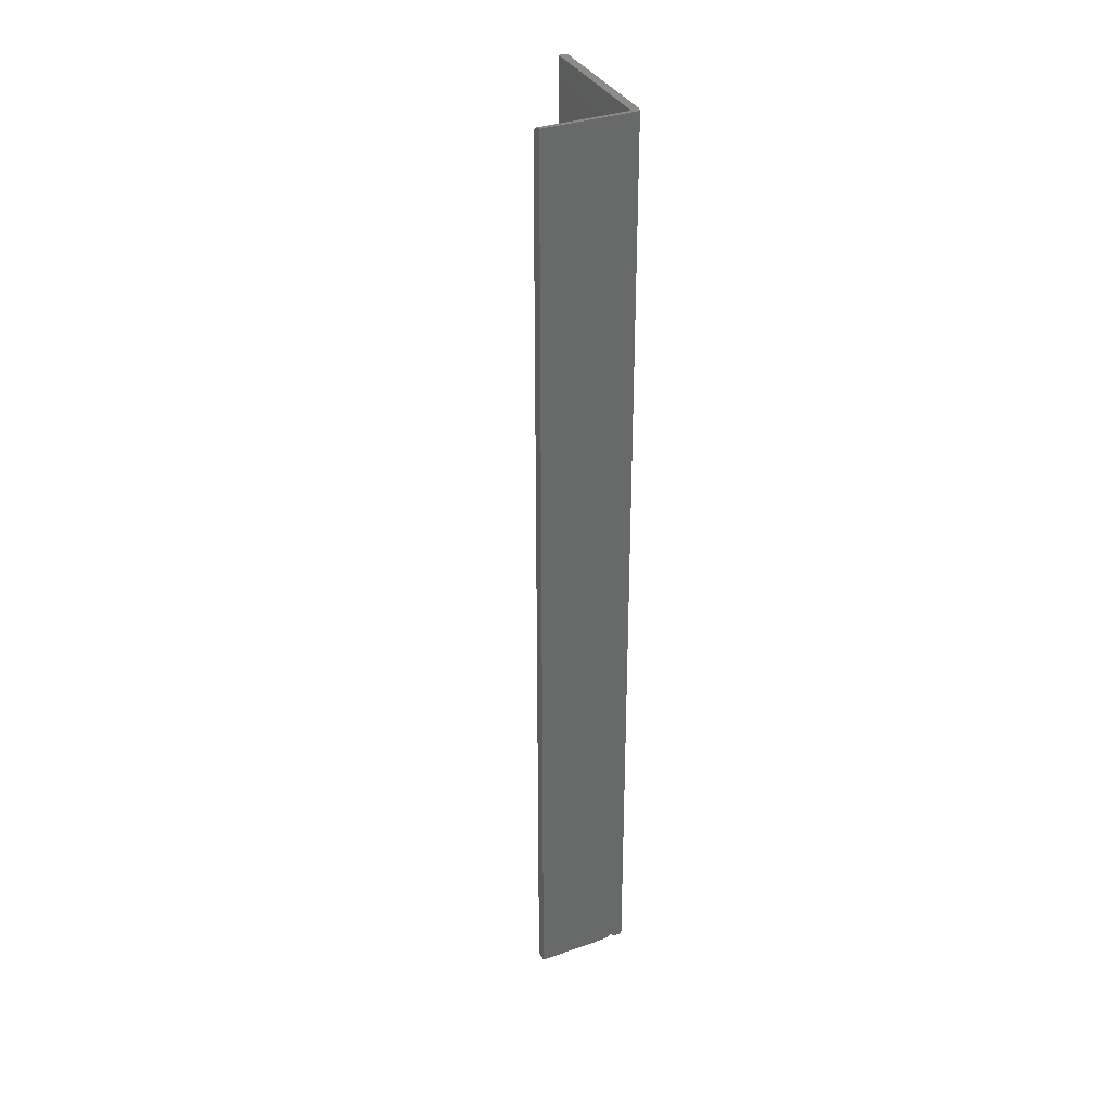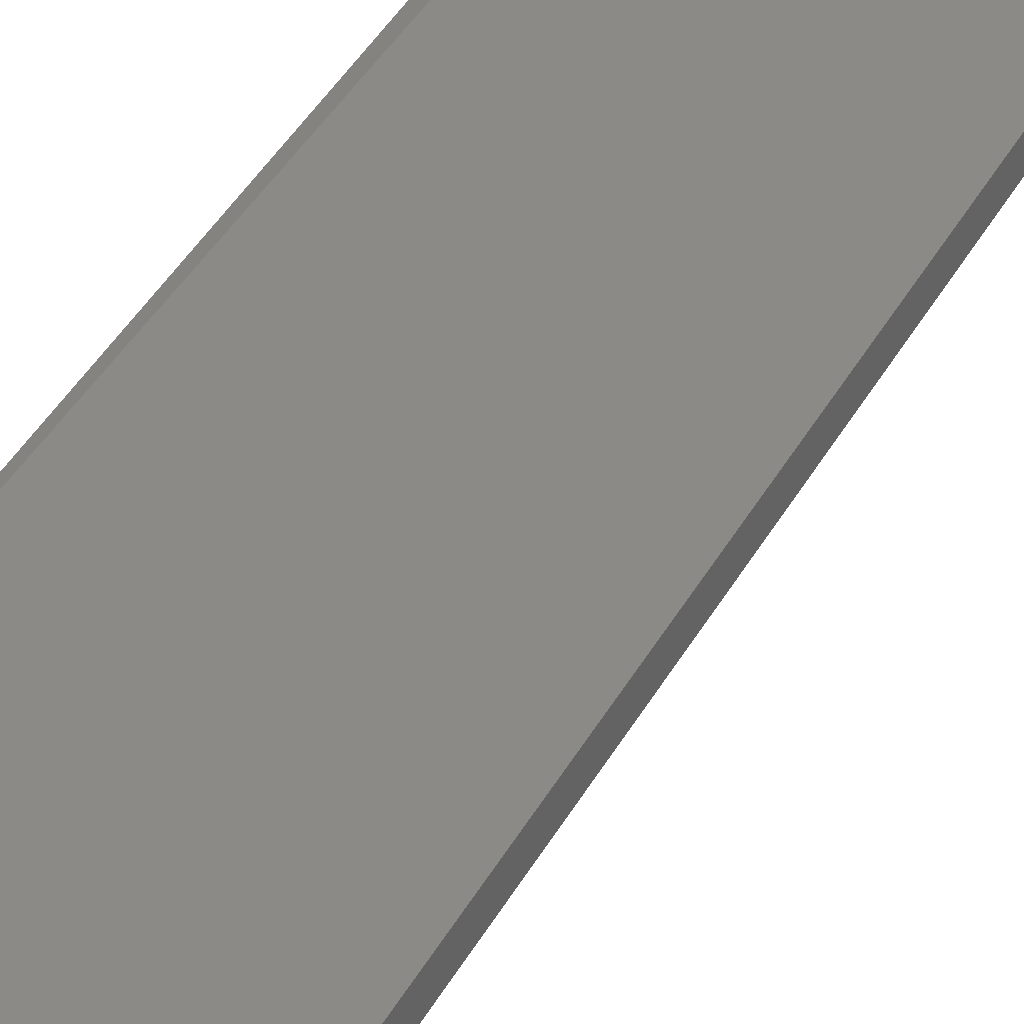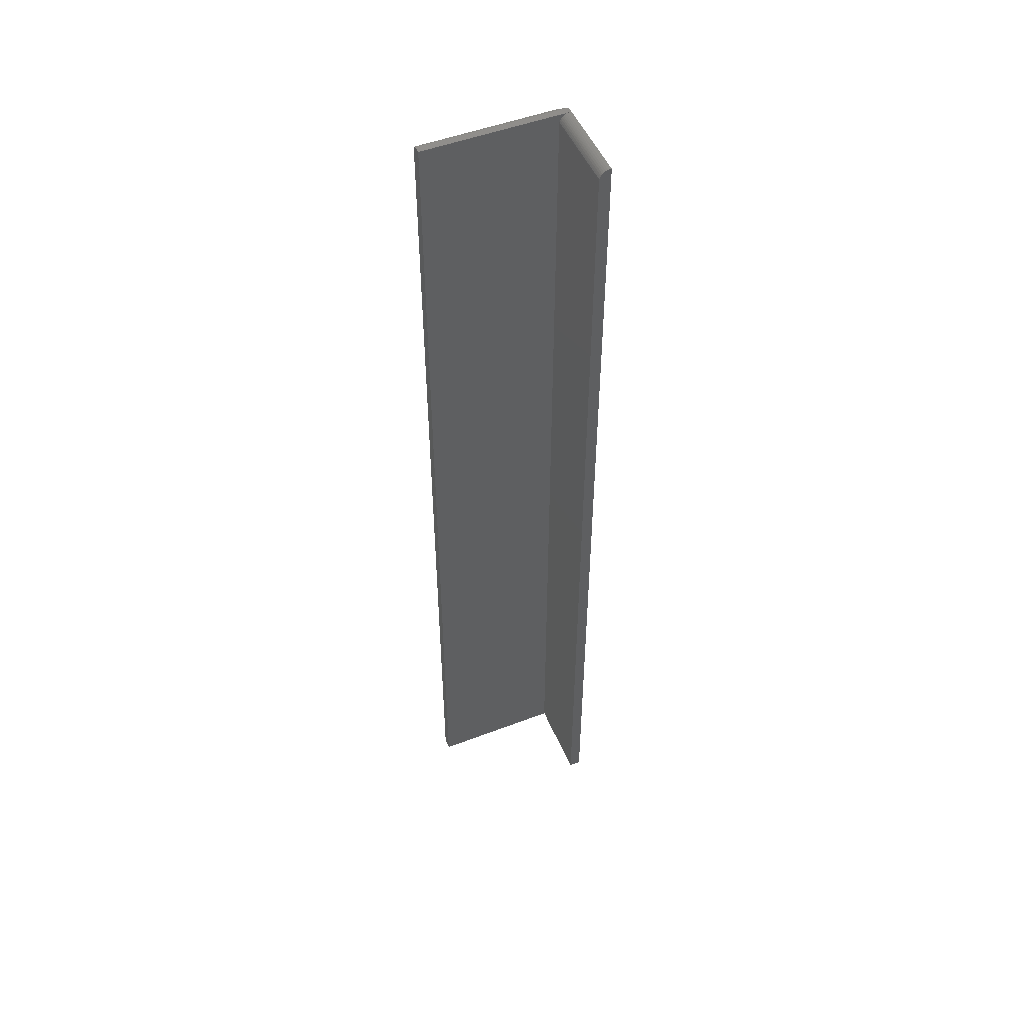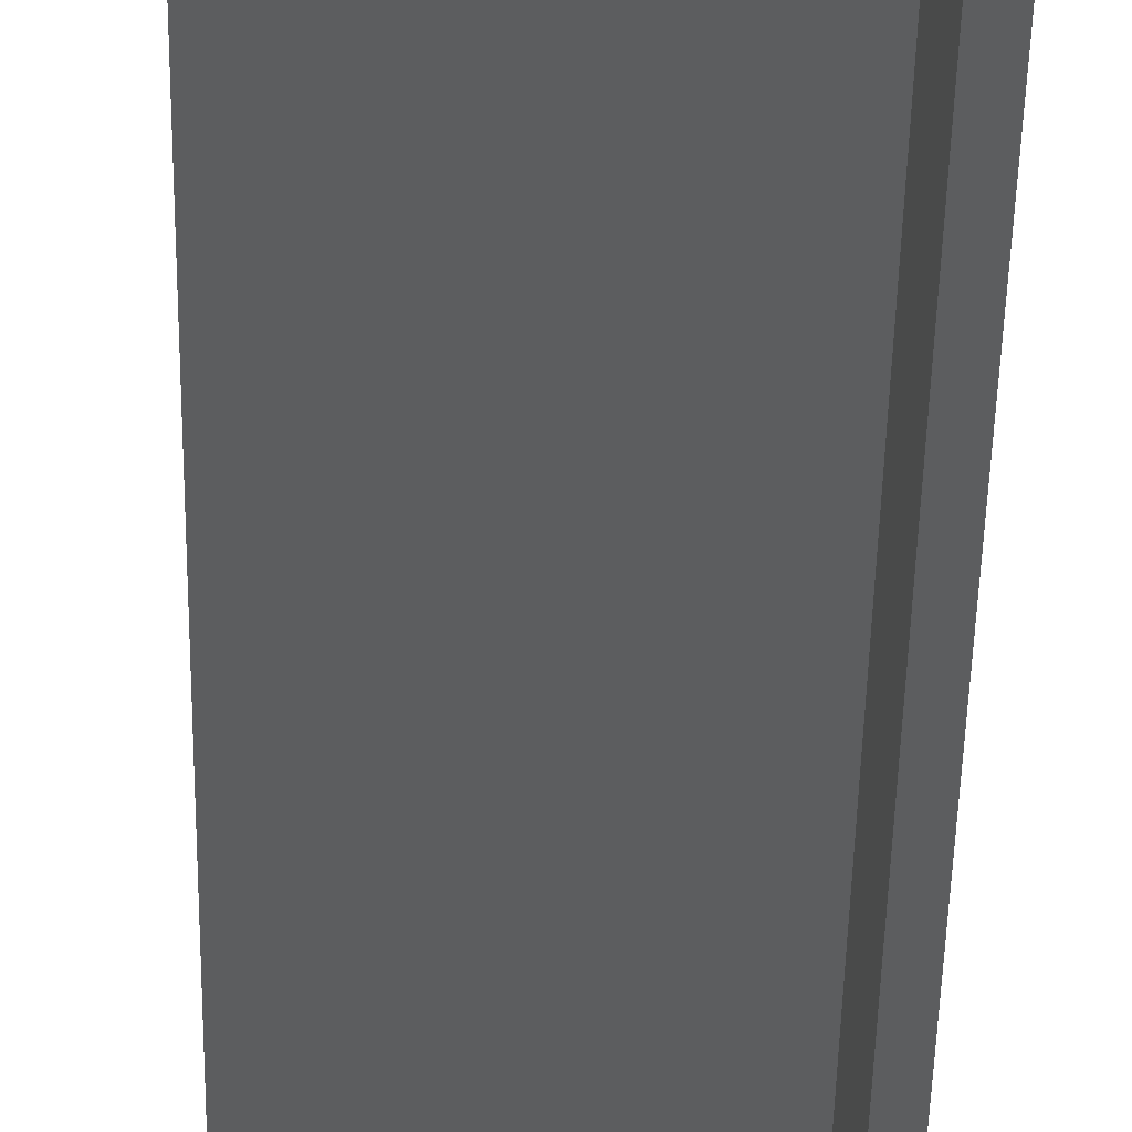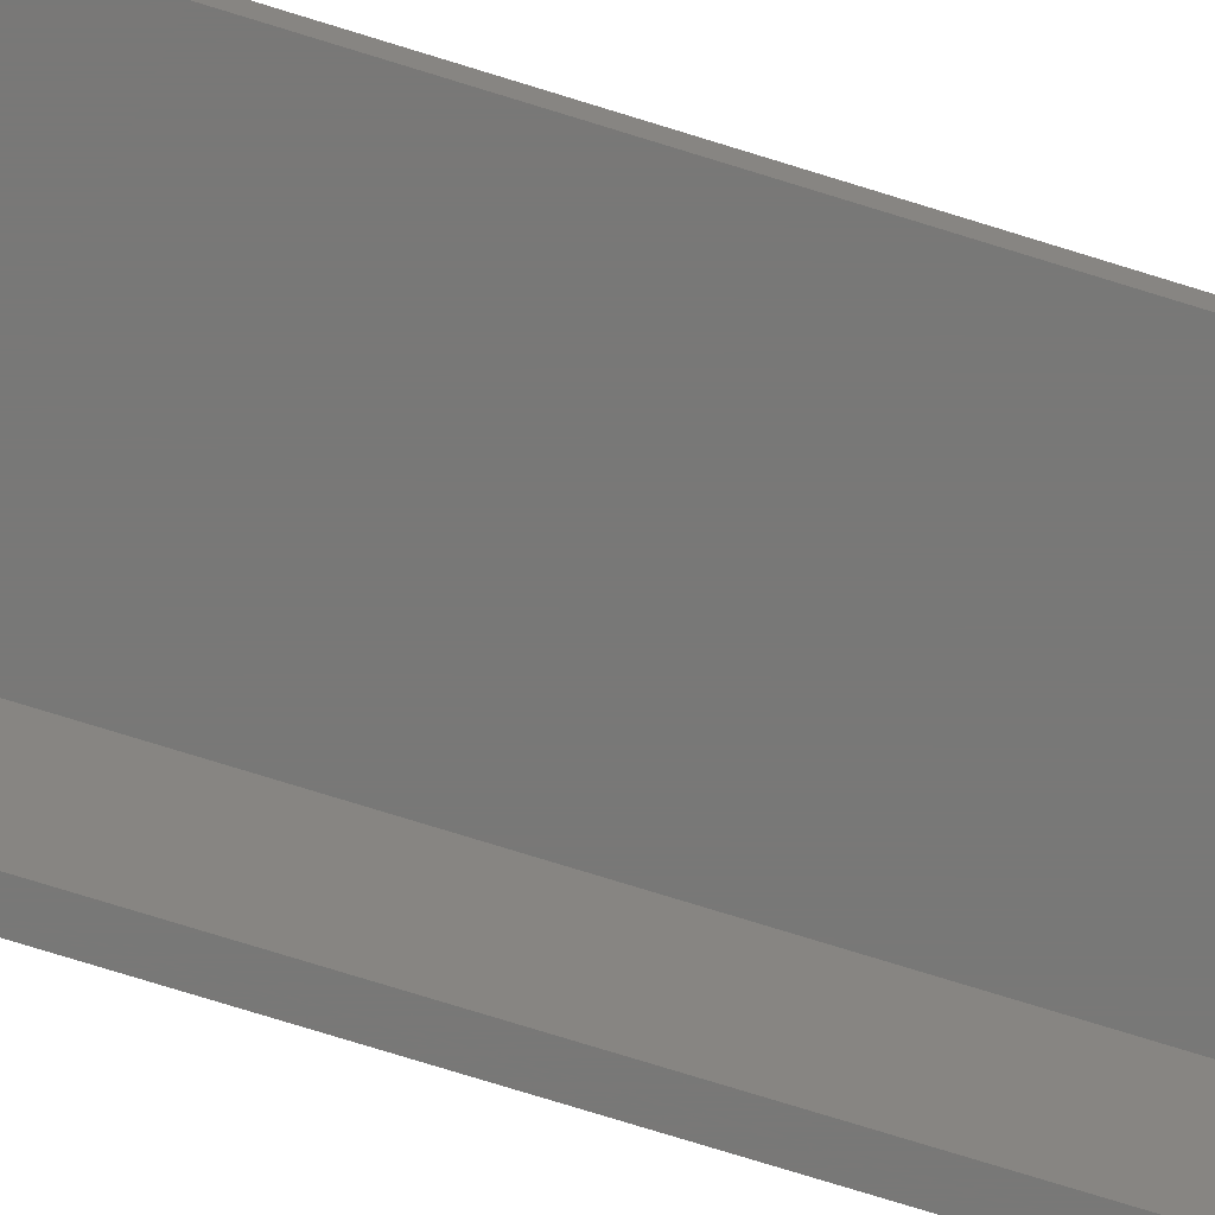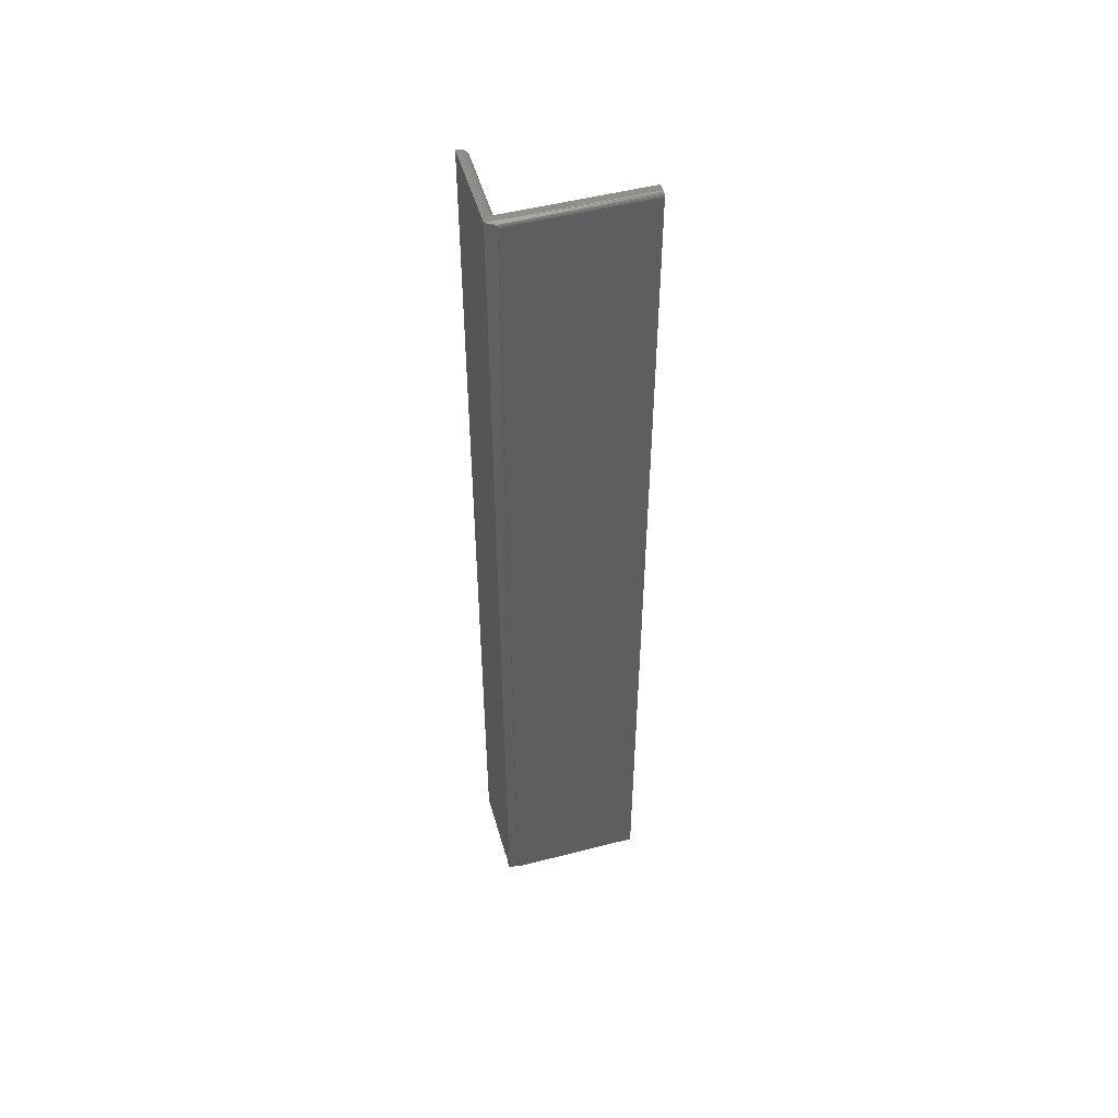
<metadata>
{"format":"stl","ext":"stl","renderer":"f3d","projection":"perspective","resolution":1024,"background":"white","views":[{"elev":34.9,"azim":-114.9,"up":"+Y"},{"elev":31.5,"azim":21.7,"up":"+Z"},{"elev":50.3,"azim":157.3,"up":"+Y"},{"elev":-31.3,"azim":179.2,"up":"+Z"},{"elev":-71.1,"azim":72.4,"up":"+Z"},{"elev":50.4,"azim":-15.8,"up":"+Y"}]}
</metadata>
<code>
# stl→obj: 48 verts, 90 faces
v 9.568e-19 -0.75 0.01562
v 0 0.7422 0.01776
v 1.012e-18 0.7464 0.01653
v 4.557e-18 -0.75 0.01776
v 1.079e-18 0.7437 0.01762
v 1.054e-18 0.7451 0.01721
v 0.2109 0.7422 0.01776
v 0.2109 -0.75 0.01776
v 0.2109 0.7465 0.01645
v 0.2109 0.7437 0.01761
v 0.2109 0.7452 0.01717
v 0.2109 0.7487 0.01429
v 0.2109 0.75 0
v 0.2109 0.75 0.009951
v 0.2109 0.7498 0.01147
v 0.2109 0.7494 0.01294
v 0.2109 -0.75 -1.292e-17
v 0.2109 0.7477 0.01547
v -0.01562 -0.75 0.01562
v -0.01562 0.75 0.009951
v 9.568e-19 0.7476 0.01562
v -0.01308 0.75 0
v -0.01562 0.75 -0.1328
v -0.01308 0.75 -0.1328
v -0.01562 -0.7422 -2.656e-35
v -0.01562 -0.75 9.568e-19
v -0.01562 -0.75 -0.1328
v -0.01562 -0.75 -0.01562
v 0.002549 -0.7422 4.12e-17
v 0.002549 0.7344 -1.301e-17
v 0.002259 0.7374 -2.833e-17
v 0.001398 0.7403 -2.83e-17
v -5.031e-17 0.7429 -2.824e-17
v -0.001585 0.745 -2.818e-17
v -0.003483 0.7467 -2.811e-17
v -0.005643 0.7481 -2.803e-17
v -0.008005 0.7492 -2.794e-17
v 0.002549 -0.75 -0.01562
v 0.002549 0.7344 -0.1328
v 0.002549 -0.75 -0.1328
v -0.007096 0.7488 -0.1328
v -0.004395 0.7474 -0.1328
v -0.002027 0.7454 -0.1328
v -0.01003 0.7497 -0.1328
v -0.01051 0.7498 -2.785e-17
v 0.002249 0.7374 -0.1328
v 0.00136 0.7404 -0.1328
v -8.395e-05 0.7431 -0.1328
f 1 2 3
f 1 4 2
f 2 5 3
f 3 5 6
f 7 2 8
f 8 2 4
f 7 9 10
f 9 11 10
f 12 13 14
f 12 14 15
f 12 15 16
f 17 13 12
f 17 12 18
f 17 18 9
f 17 9 7
f 17 7 8
f 3 19 1
f 19 3 20
f 20 3 21
f 20 22 23
f 22 24 23
f 20 14 22
f 14 13 22
f 25 26 19
f 25 19 20
f 25 20 23
f 25 23 27
f 25 27 28
f 20 21 12
f 20 12 16
f 20 16 15
f 20 15 14
f 2 7 5
f 5 7 10
f 5 10 6
f 6 10 11
f 6 11 3
f 3 11 9
f 3 9 21
f 21 9 18
f 21 18 12
f 1 8 4
f 17 8 1
f 17 1 19
f 17 19 26
f 17 26 25
f 17 25 29
f 17 29 13
f 13 29 30
f 13 30 31
f 13 31 32
f 13 32 33
f 13 33 34
f 13 34 35
f 13 35 36
f 13 36 37
f 28 38 25
f 25 38 29
f 39 30 40
f 40 30 29
f 40 29 38
f 41 36 42
f 36 35 42
f 43 42 35
f 24 22 44
f 44 22 45
f 44 45 41
f 41 45 37
f 41 37 36
f 30 39 31
f 31 39 46
f 31 46 32
f 32 46 47
f 32 47 33
f 33 47 48
f 33 48 34
f 34 48 43
f 34 43 35
f 24 41 23
f 24 44 41
f 39 47 46
f 27 23 41
f 27 41 42
f 27 42 43
f 27 43 48
f 27 48 47
f 27 47 39
f 27 39 40
f 27 40 28
f 28 40 38

</code>
